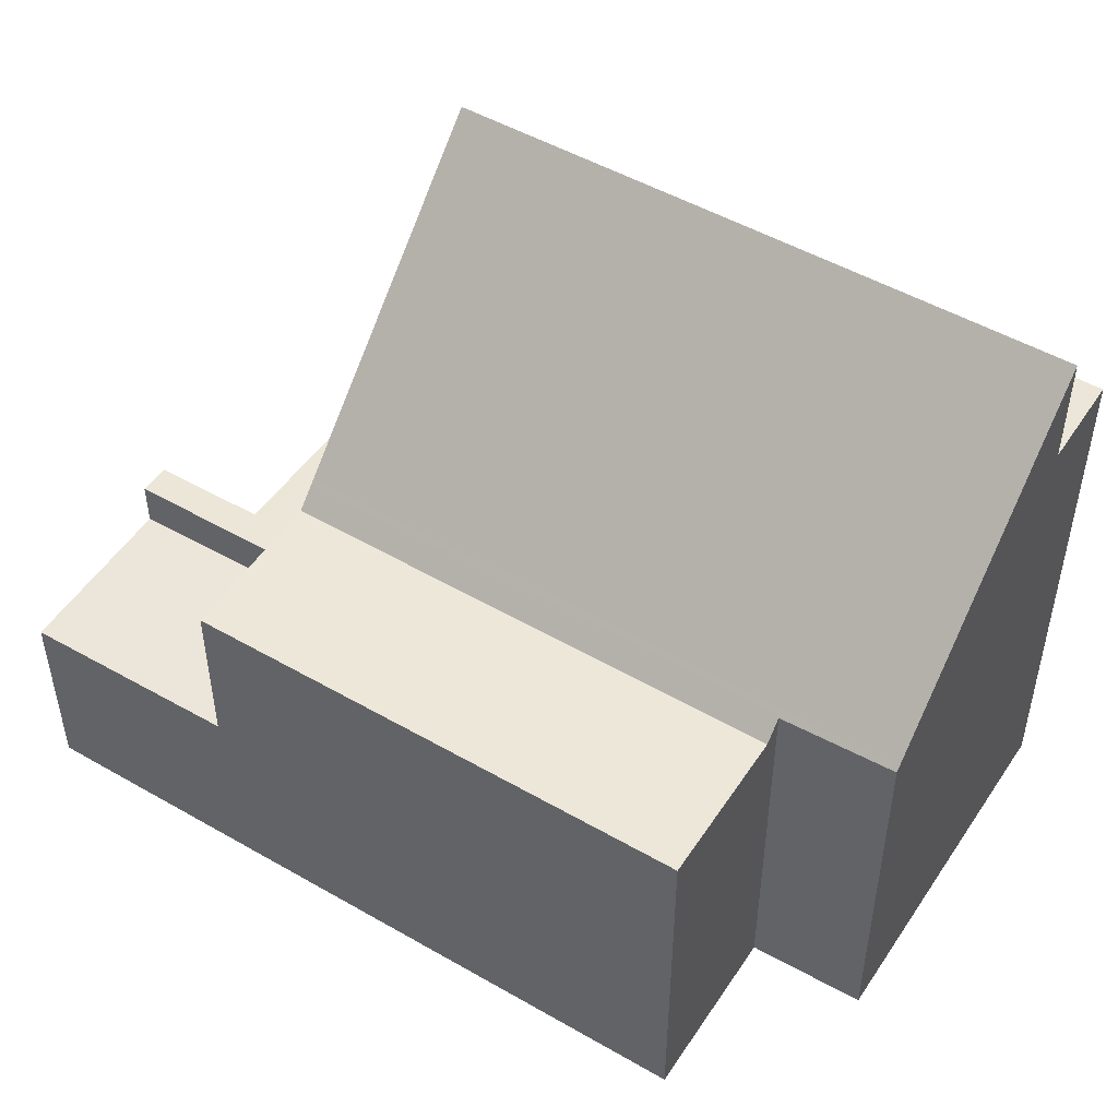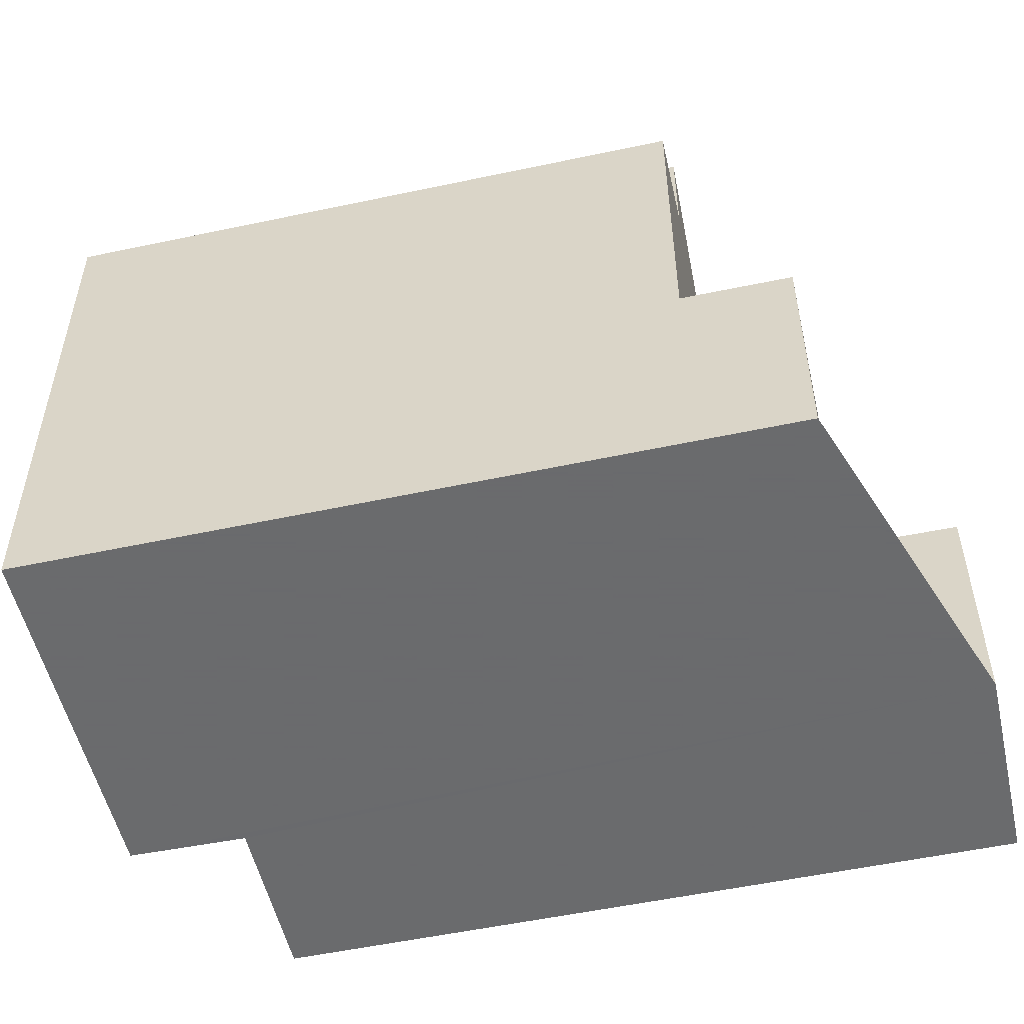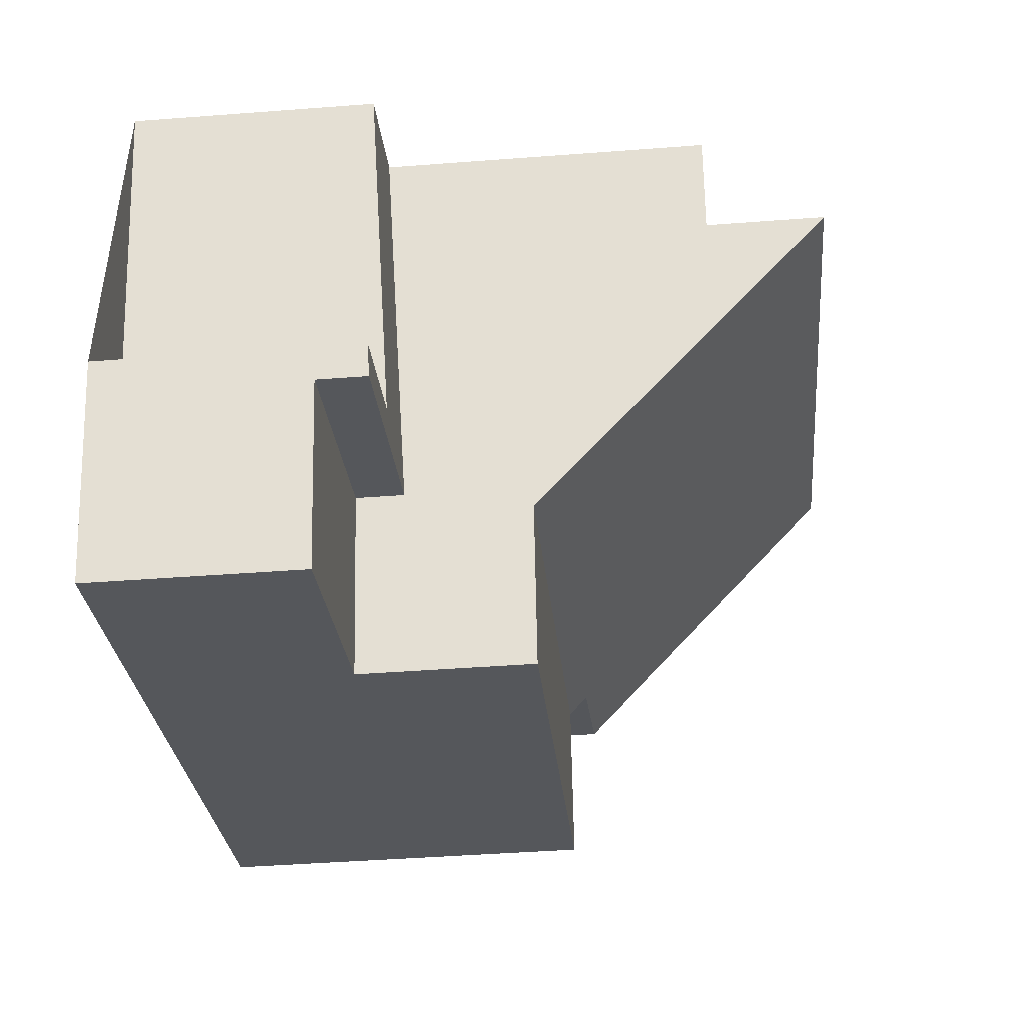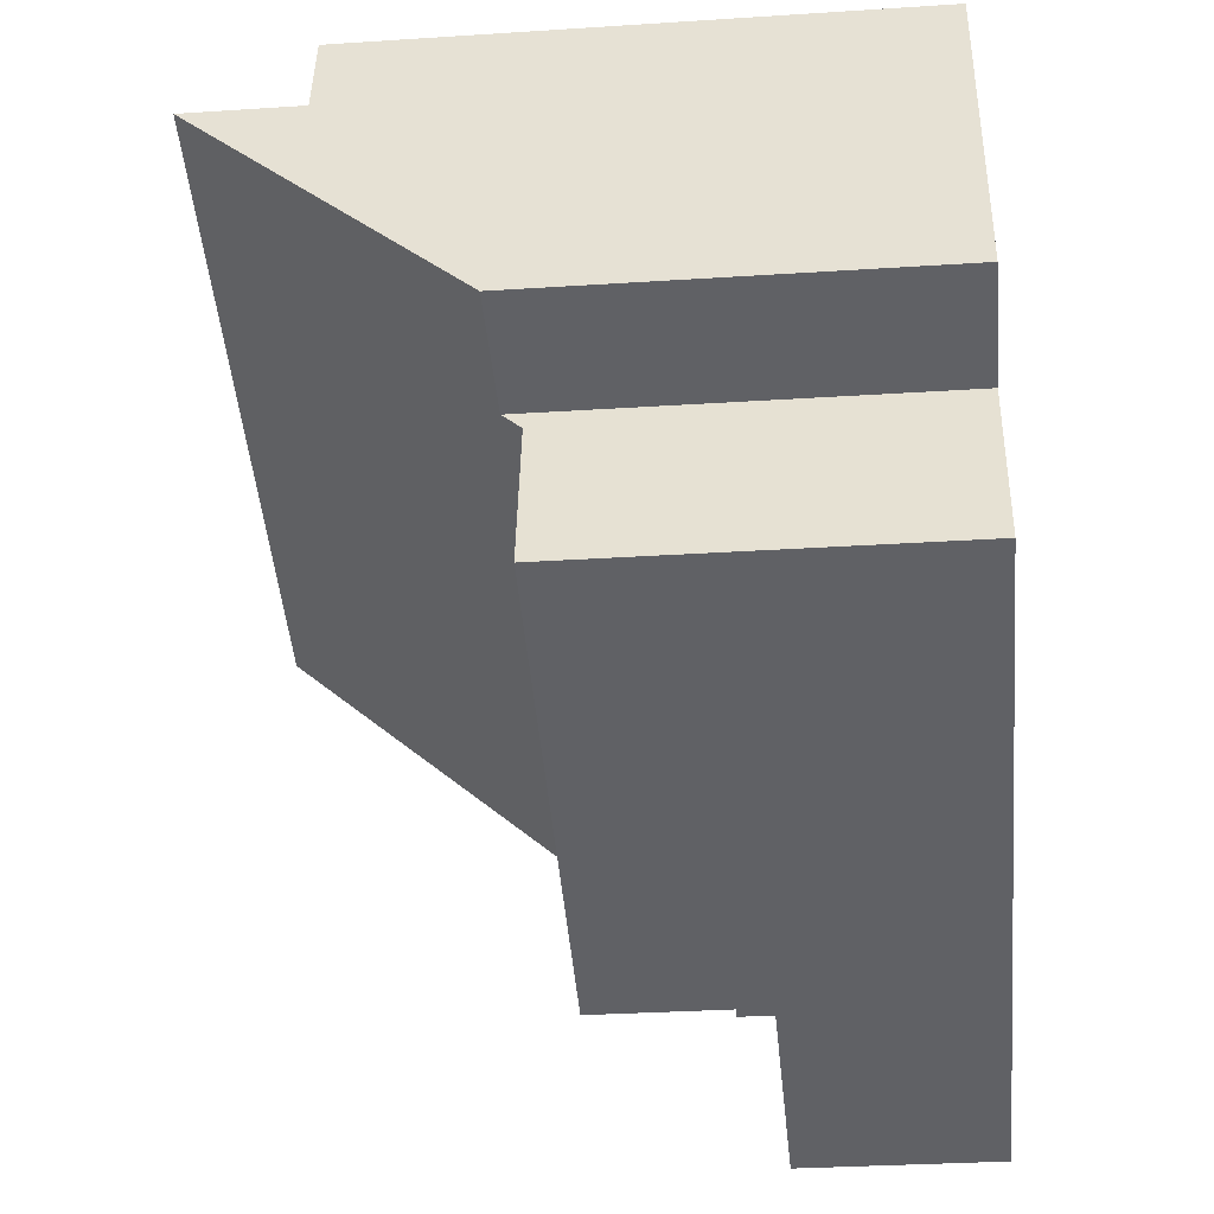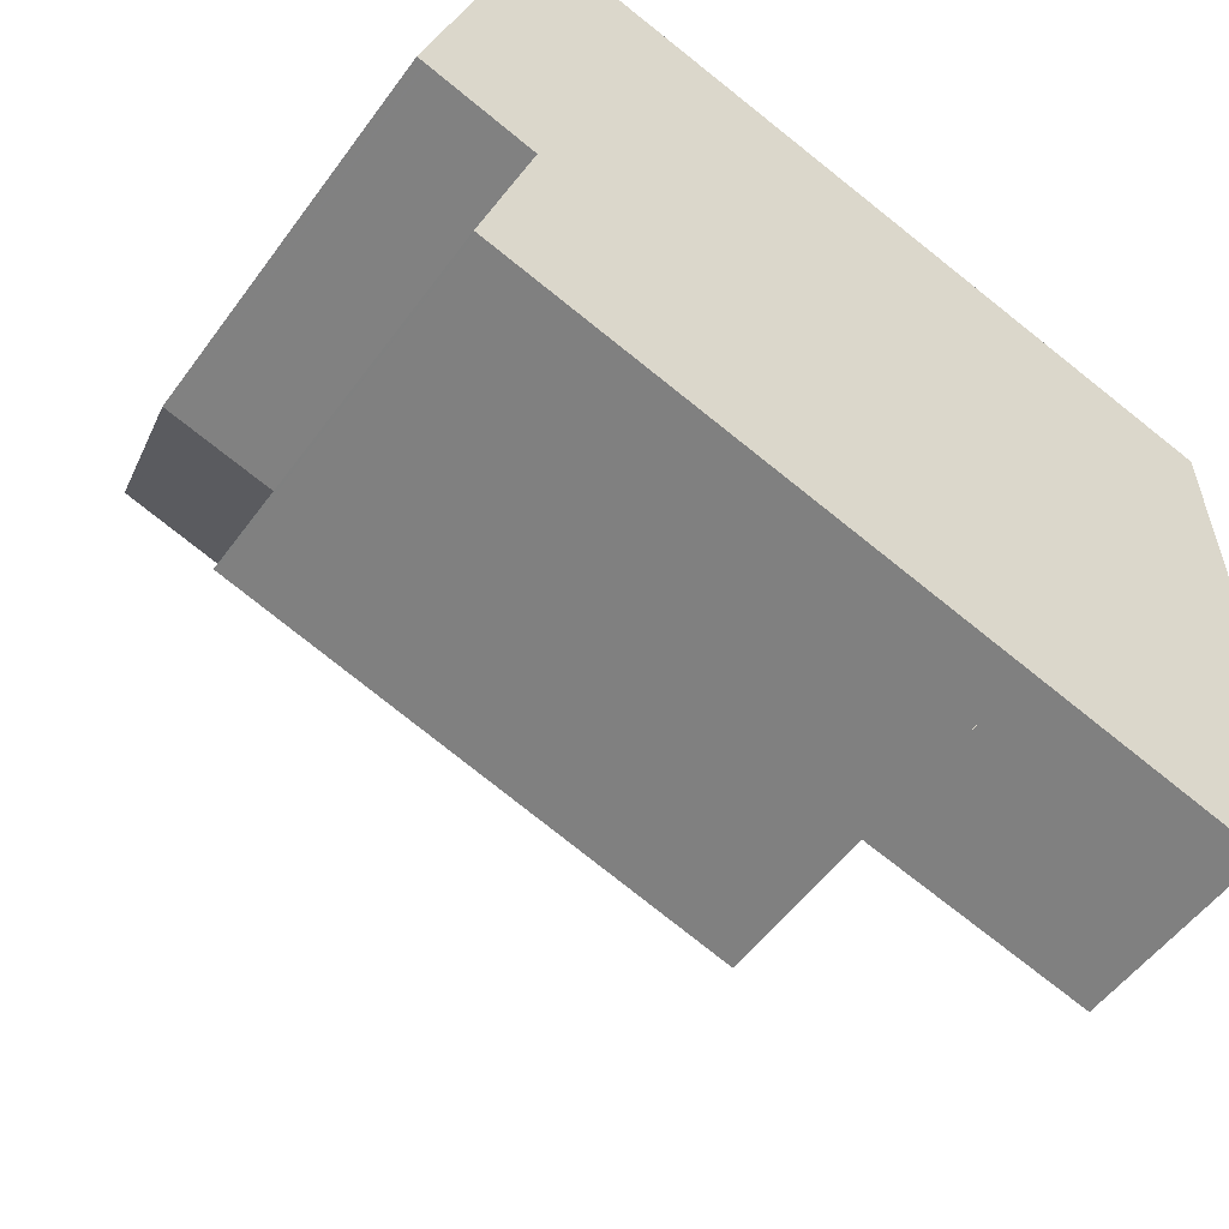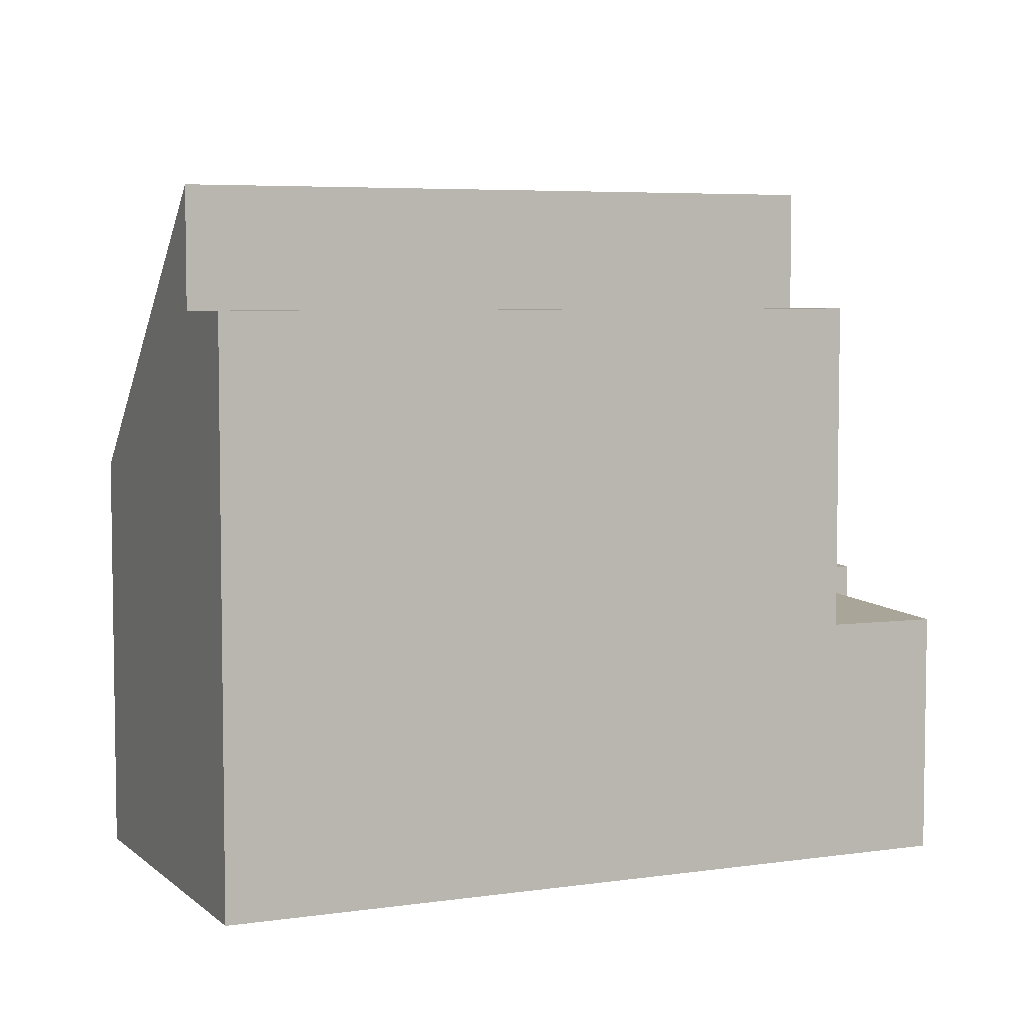
<metadata>
{"format":"obj","ext":"obj","renderer":"f3d","projection":"perspective","resolution":1024,"background":"white","views":[{"elev":49.9,"azim":48.9,"up":"+Z"},{"elev":-53.2,"azim":-150.6,"up":"+Z"},{"elev":-43.1,"azim":-84.8,"up":"+Y"},{"elev":-31.2,"azim":95.3,"up":"+Y"},{"elev":-53.0,"azim":144.9,"up":"+Y"},{"elev":5.6,"azim":172.2,"up":"+Z"}]}
</metadata>
<code>
v -2250 -2193 6.171
v -2252 -2193 6.134
v -2251 -2196 5.82
v -2252 -2187 8.715
v -2264 -2196 3.878
v -2262 -2195 3.893
v -2263 -2190 3.706
v -2263 -2199 3.138
v -2252 -2193 5.84
v -2251 -2190 8.677
v -2252 -2193 5.84
v -2259 -2198 3.332
v -2252 -2188 10.51
v -2260 -2196 5.844
v -2259 -2198 5.824
v -2262 -2190 5.894
v -2261 -2193 8.655
v -2262 -2190 8.694
v -2252 -2188 8.698
v -2263 -2196 3.894
v -2263 -2192 3.759
v -2259 -2198 4.023
v -2259 -2198 4
v -2262 -2190 3.719
v -2263 -2196 3.896
v -2263 -2199 3.138
v -2259 -2198 3.184
v -2259 -2198 3.184
v -2261 -2199 3.163
v -2261 -2199 3.163
v -2259 -2198 3.186
v -2263 -2196 3.151
v -2260 -2195 3.921
v -2260 -2195 3.197
v -2260 -2195 3.923
v -2261 -2191 3.771
v -2262 -2190 3.718
v -2250 -2192 6.239
v -2260 -2195 3.922
v -2260 -2195 6.223
v -2260 -2195 5.847
v -2251 -2196 5.82
v -2259 -2198 3.34
v -2259 -2198 4.023
v -2259 -2198 5.824
v -2259 -2198 3.186
v -2251 -2190 8.677
v -2250 -2193 6.238
v -2252 -2187 8.715
v -2252 -2188 10.51
v -2252 -2188 8.698
v -2250 -2193 6.168
v -2262 -2196 3.908
v -2262 -2195 3.893
v -2262 -2196 3.176
v -2262 -2196 3.911
v -2259 -2198 5.824
v -2260 -2196 5.844
v -2260 -2196 5.844
v -2259 -2198 3.186
v -2259 -2198 3.186
v -2260 -2195 3.922
v -2261 -2191 10.49
v -2261 -2191 8.676
v -2261 -2191 3.772
v -2262 -2190 3.719
v -2259 -2198 5.824
v -2261 -2193 8.655
v -2260 -2195 6.223
v -2262 -2190 8.694
v -2260 -2195 3.199
v -2260 -2195 3.924
v -2261 -2191 10.49
v -2261 -2191 8.676
v -2252 -2188 10.51
v -2252 -2188 10.51
v -2261 -2191 10.49
v -2252 -2188 8.698
v -2252 -2188 8.698
v -2261 -2191 8.676
v -2261 -2191 3.772
v -2261 -2191 5.882
v -2252 -2188 10.51
v -2251 -2190 8.677
v -2252 -2188 8.698
v -2250 -2193 6.238
v -2252 -2187 8.715
v -2250 -2193 6.168
v -2252 -2188 10.51
v -2252 -2188 8.698
v -2260 -2195 3.924
v -2260 -2195 3.197
v -2260 -2195 3.199
v -2260 -2195 6.153
v -2250 -2193 6.17
v -2250 -2193 6.171
v -2262 -2196 3.911
v -2263 -2196 3.896
v -2260 -2195 3.923
v -2250 -2193 6.17
v -2260 -2195 3.924
v -2260 -2195 3.199
v -2260 -2195 6.153
v -2260 -2195 5.847
v -2262 -2196 3.176
v -2263 -2196 3.151
v -2253 -2189 10.5
v -2253 -2189 8.694
v -2253 -2191 8.673
v -2253 -2189 10.5
v -2253 -2189 8.694
v -2251 -2196 5.82
v -2252 -2193 5.84
v -2252 -2193 5.84
v -2252 -2193 6.167
v -2252 -2193 6.236
v -2251 -2196 5.82
v -2254 -2187 8.711
v -2250 -2193 6.171
v -2250 -2193 6.171
v -2250 -2193 0
v -2250 -2193 -8.882e-16
v -2252 -2193 5.84
v -2252 -2193 6.134
v -2252 -2193 0
v -2252 -2193 8.882e-16
v -2251 -2196 5.82
v -2251 -2196 5.82
v -2251 -2196 8.882e-16
v -2251 -2196 -8.882e-16
v -2252 -2188 8.698
v -2252 -2187 8.715
v -2252 -2187 0
v -2252 -2188 0
v -2262 -2195 3.893
v -2264 -2196 3.878
v -2264 -2196 -4.441e-16
v -2262 -2195 -4.441e-16
v -2263 -2192 3.759
v -2262 -2195 3.893
v -2262 -2195 0
v -2263 -2192 -4.441e-16
v -2262 -2190 3.718
v -2263 -2190 3.706
v -2263 -2190 0
v -2262 -2190 0
v -2263 -2199 3.138
v -2263 -2199 3.138
v -2263 -2199 0
v -2263 -2199 0
v -2250 -2192 6.239
v -2251 -2190 8.677
v -2251 -2190 0
v -2250 -2192 0
v -2251 -2196 5.82
v -2252 -2193 5.84
v -2252 -2193 8.882e-16
v -2251 -2196 -8.882e-16
v -2264 -2196 3.878
v -2263 -2196 3.894
v -2263 -2196 4.441e-16
v -2264 -2196 -4.441e-16
v -2263 -2190 3.706
v -2263 -2192 3.759
v -2263 -2192 -4.441e-16
v -2263 -2190 0
v -2263 -2196 3.151
v -2263 -2199 3.138
v -2263 -2199 0
v -2263 -2196 0
v -2261 -2199 3.163
v -2259 -2198 3.184
v -2259 -2198 4.441e-16
v -2261 -2199 -4.441e-16
v -2263 -2199 3.138
v -2261 -2199 3.163
v -2261 -2199 -4.441e-16
v -2263 -2199 0
v -2262 -2190 3.719
v -2262 -2190 3.718
v -2262 -2190 0
v -2262 -2190 -4.441e-16
v -2250 -2193 6.171
v -2250 -2192 6.239
v -2250 -2192 0
v -2250 -2193 0
v -2251 -2196 5.82
v -2251 -2196 5.82
v -2251 -2196 -8.882e-16
v -2251 -2196 8.882e-16
v -2252 -2187 8.715
v -2252 -2187 8.715
v -2252 -2187 -1.776e-15
v -2252 -2187 0
v -2252 -2193 6.134
v -2250 -2193 6.168
v -2250 -2193 0
v -2252 -2193 0
v -2262 -2195 3.893
v -2262 -2195 3.893
v -2262 -2195 -4.441e-16
v -2262 -2195 0
v -2259 -2198 3.184
v -2259 -2198 3.186
v -2259 -2198 0
v -2259 -2198 4.441e-16
v -2254 -2187 8.711
v -2262 -2190 8.694
v -2262 -2190 0
v -2254 -2187 0
v -2251 -2190 8.677
v -2252 -2188 10.51
v -2252 -2188 -1.776e-15
v -2251 -2190 0
v -2252 -2187 8.715
v -2252 -2187 8.715
v -2252 -2187 0
v -2252 -2187 0
v -2250 -2193 6.168
v -2250 -2193 6.168
v -2250 -2193 0
v -2250 -2193 0
v -2250 -2193 6.168
v -2250 -2193 6.171
v -2250 -2193 -8.882e-16
v -2250 -2193 0
v -2263 -2196 3.894
v -2263 -2196 3.896
v -2263 -2196 0
v -2263 -2196 4.441e-16
v -2259 -2198 5.824
v -2251 -2196 5.82
v -2251 -2196 -8.882e-16
v -2259 -2198 0
v -2252 -2187 8.715
v -2254 -2187 8.711
v -2254 -2187 0
v -2252 -2187 -1.776e-15
v -2263 -2199 0
v -2264 -2196 0
v -2262 -2195 0
v -2263 -2190 0
v -2252 -2187 0
v -2250 -2193 0
v -2252 -2193 0
v -2251 -2196 0
f 113 11 42 112
f 98 20 53 97
f 86 48 47 84
f 85 79 49 87
f 44 23 43
f 80 18 16 82
f 53 20 5 54
f 36 21 7 37
f 45 14 23 44
f 82 16 24 81
f 30 28 27 29
f 29 8 26 30
f 99 33 62 91
f 56 35 34 55
f 62 33 36 65
f 65 36 37 66
f 95 88 52 100
f 102 46 43 23 101
f 104 14 103
f 101 23 14 104
f 92 28 30 105
f 105 30 26 106
f 112 42 3 117
f 43 12 22 44
f 44 22 15 45
f 46 31 12 43
f 109 47 48 116
f 118 49 79 111
f 89 13 19 90
f 115 100 52 2 9 114
f 97 53 33 99
f 54 6 21 36 33 53
f 55 32 25 56
f 60 27 28 61
f 108 64 63 107
f 71 34 35 72
f 93 61 28 92
f 84 47 76 83
f 80 17 77
f 82 41 40 17 80
f 81 39 41 82
f 110 76 47 109
f 83 75 10 84
f 84 10 38 86
f 87 4 78 85
f 96 88 95
f 90 51 50 89
f 95 86 38 1 96
f 100 48 86 95
f 103 40 41 104
f 104 41 39 101
f 116 48 100 115
f 107 50 51 108
f 109 68 73 110
f 112 57 58 113
f 115 94 69 116
f 117 67 57 112
f 116 69 68 109
f 111 74 70 118
f 114 59 94 115
f 120 121 122 119
f 124 125 126 123
f 128 129 130 127
f 132 133 134 131
f 136 137 138 135
f 140 141 142 139
f 144 145 146 143
f 148 149 150 147
f 152 153 154 151
f 156 157 158 155
f 160 161 162 159
f 164 165 166 163
f 168 169 170 167
f 172 173 174 171
f 176 177 178 175
f 180 181 182 179
f 184 185 186 183
f 188 189 190 187
f 192 193 194 191
f 196 197 198 195
f 200 201 202 199
f 204 205 206 203
f 208 209 210 207
f 212 213 214 211
f 216 217 218 215
f 220 221 222 219
f 224 225 226 223
f 228 229 230 227
f 232 233 234 231
f 236 237 238 235
f 240 241 242 243 244 245 246 239

</code>
